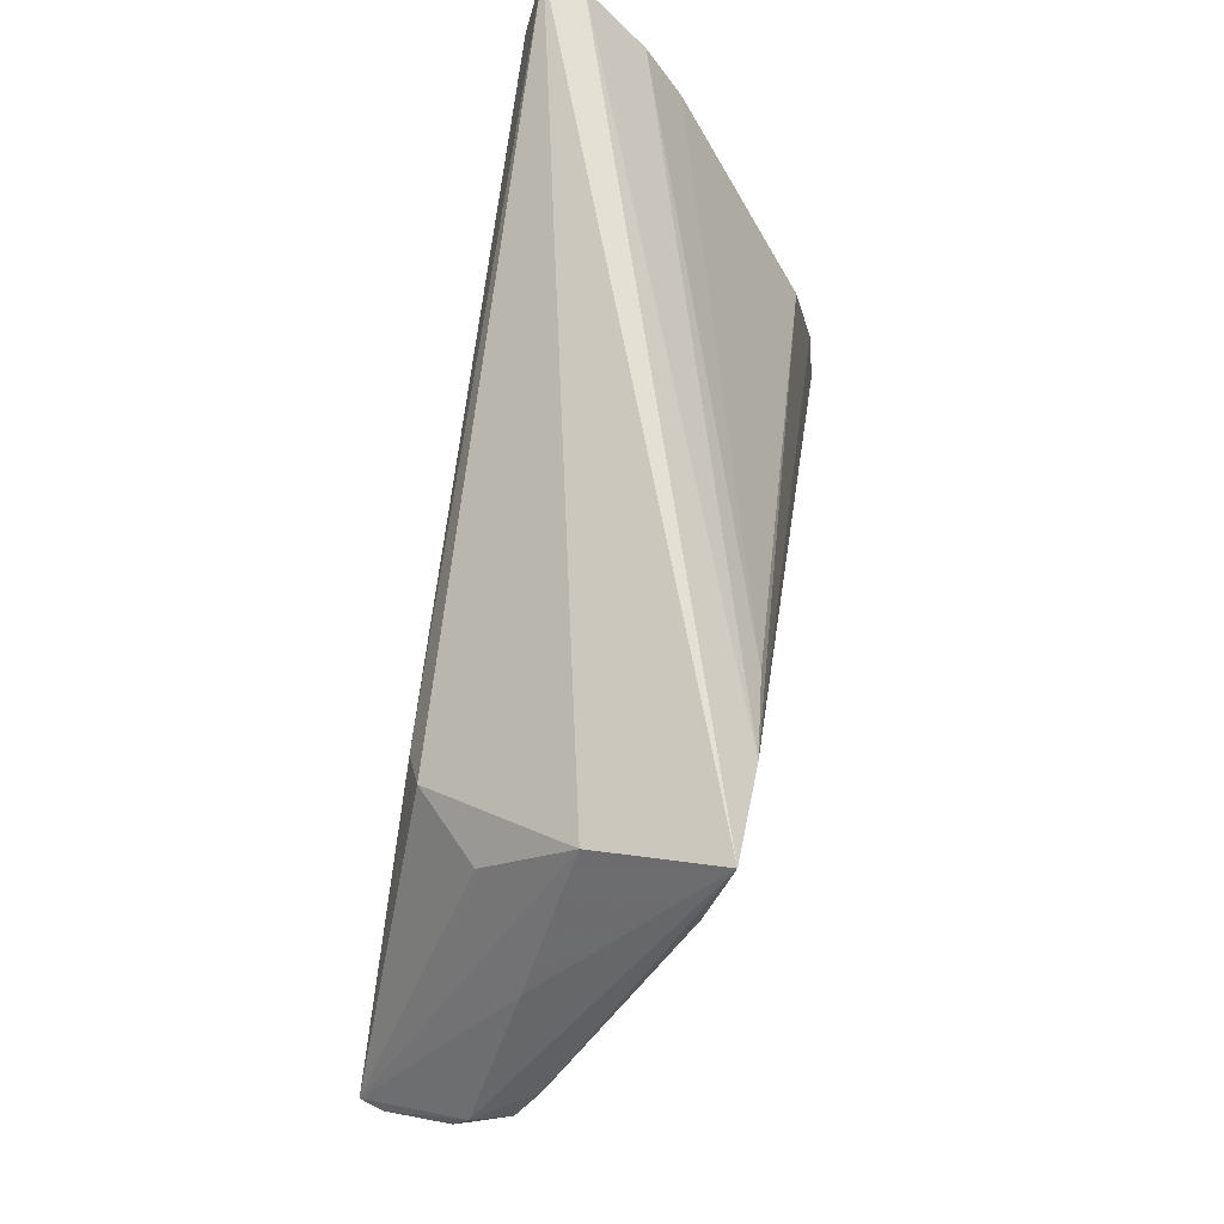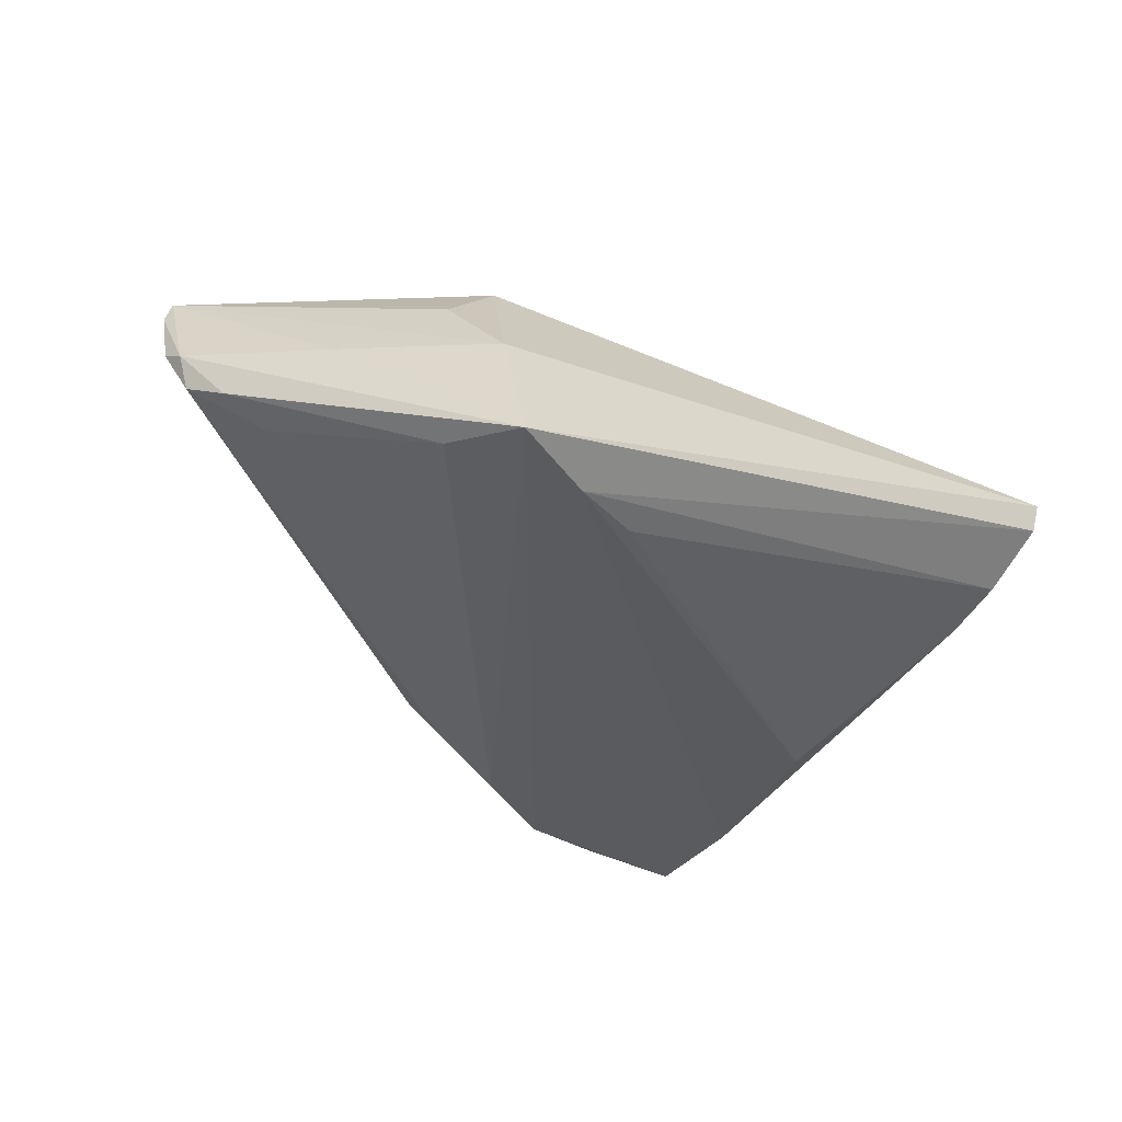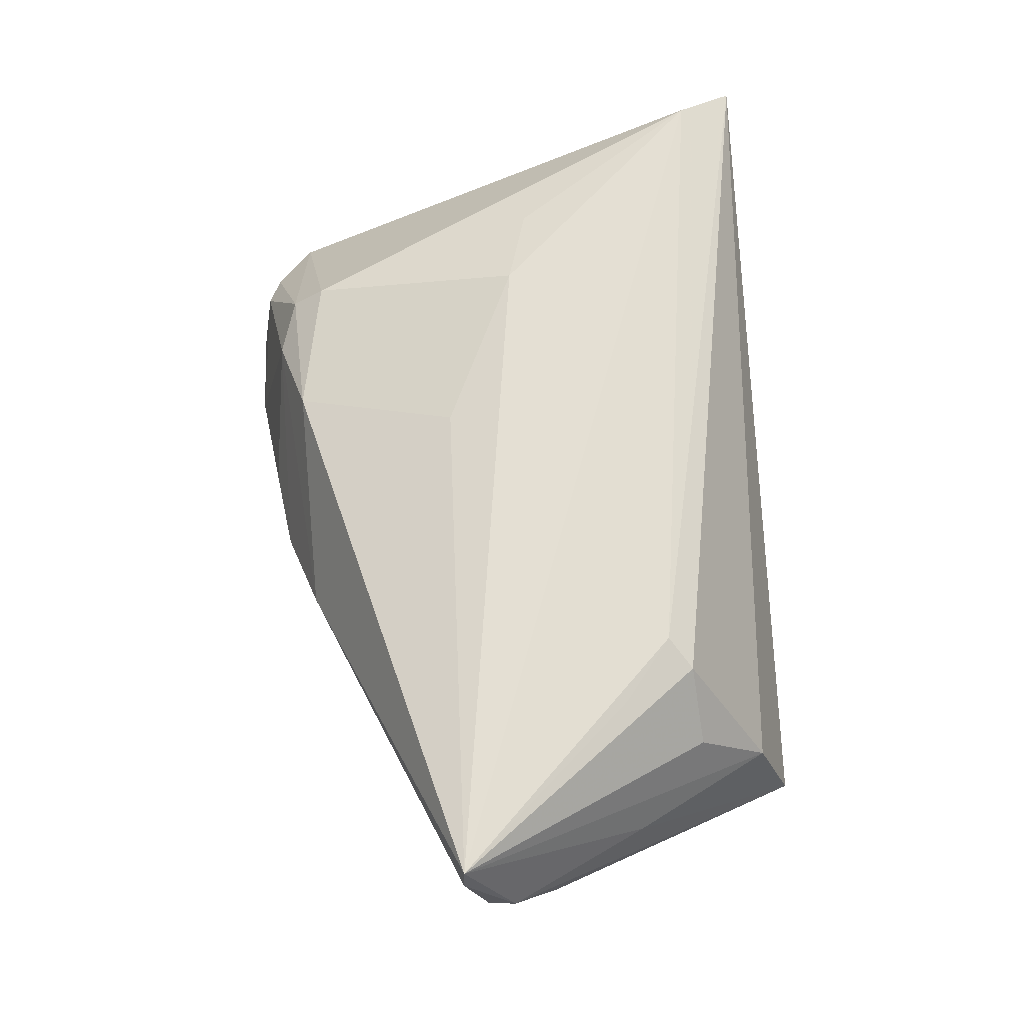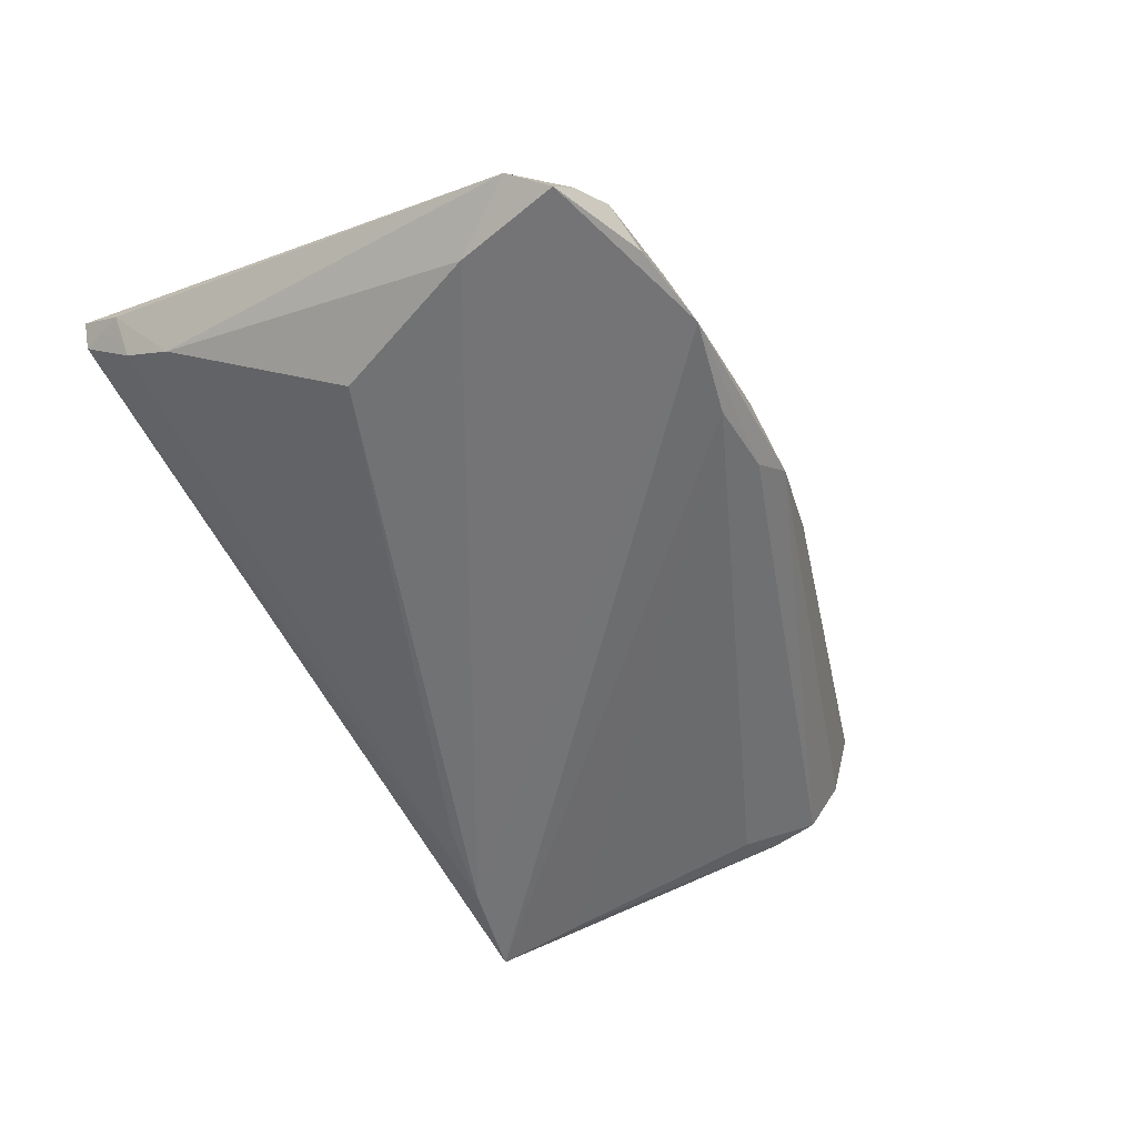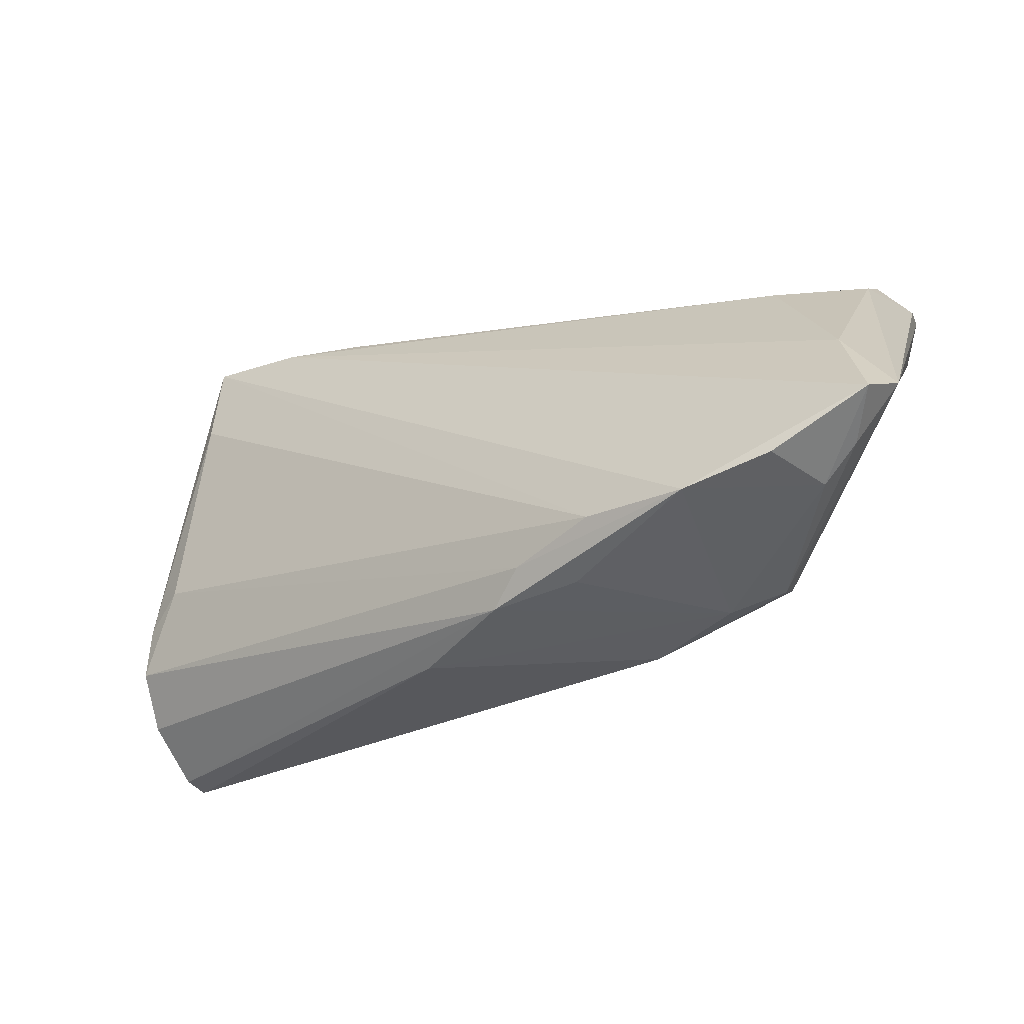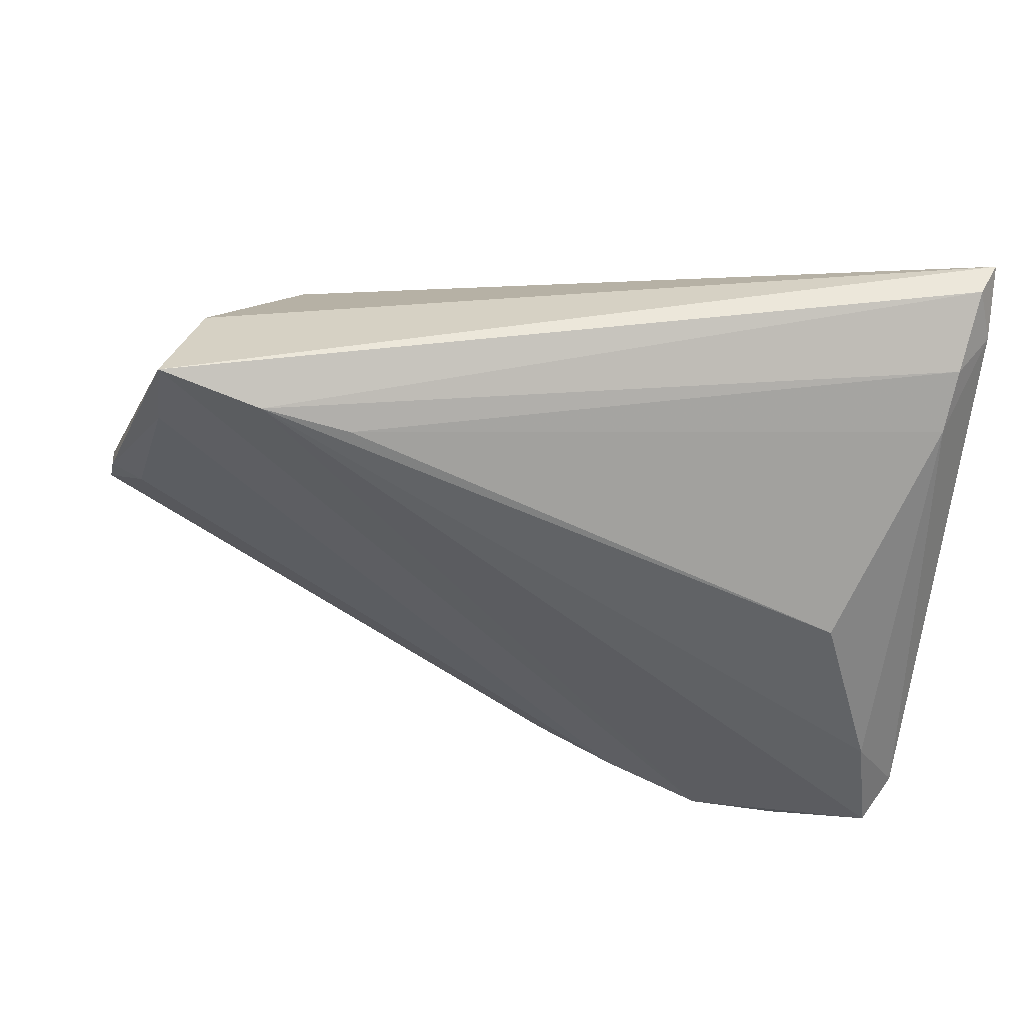
<metadata>
{"format":"obj","ext":"obj","renderer":"f3d","projection":"perspective","resolution":1024,"background":"white","views":[{"elev":66.8,"azim":99.2,"up":"+Y"},{"elev":-33.1,"azim":137.5,"up":"+Z"},{"elev":66.8,"azim":85.3,"up":"+Z"},{"elev":-56.4,"azim":-55.9,"up":"+Z"},{"elev":-56.9,"azim":-155.3,"up":"+Y"},{"elev":47.3,"azim":-170.5,"up":"+Y"}]}
</metadata>
<code>
v -0.04469 0.001313 -0.0155
v -0.01575 -0.02959 0.01053
v -0.02944 0.002051 0.01903
v -0.001256 -0.03386 -0.00795
v 0.05878 -0.01103 0.01621
v -0.0594 0.038 0.01736
v -0.02942 -0.038 -0.01722
v 0.05959 -0.007911 0.007967
v 0.05786 -0.01088 0.01903
v -0.05137 -0.01997 -0.0179
v -0.05627 0.03053 0.0052
v 0.02753 0.01911 0.01699
v -0.04055 -0.03756 -0.01742
v -0.05633 -0.02931 -0.01483
v -0.007891 -0.00816 0.01741
v 0.05954 -0.004398 0.006026
v -0.05334 -0.03404 -0.01894
v 0.05093 0.003422 -0.00547
v -0.04952 -0.03429 -0.01233
v 0.03154 0.02209 0.01515
v 0.01701 0.0306 -0.01802
v 0.03983 0.0232 0.007522
v -0.0342 -0.03037 0.006933
v 0.05838 -0.003919 0.001214
v -0.05959 0.03108 0.01131
v 0.04021 0.038 -0.01853
v -0.03428 -0.0261 0.01017
v -0.05613 0.03049 0.01903
v 0.01144 -0.02978 -0.0004632
v -0.05529 0.02396 0.0009009
v -0.04013 0.005101 0.01714
v 0.05648 0.001652 -0.00166
v -0.006024 -0.03254 -0.01173
v -0.01252 -0.03544 -0.008608
v 0.04243 0.02674 -0.01577
v 0.02771 0.03388 -0.01903
v -0.05779 0.03779 0.01244
v 0.03908 0.03286 -0.00313
v 0.04968 0.01411 0.001416
v -0.0169 -0.0337 -0.01566
v -0.02721 -0.03281 0.005317
v 0.03606 0.01252 0.01701
v -0.04441 -0.03577 -0.009387
f 38 26 6
f 2 3 27
f 16 26 39
f 26 38 39
f 39 9 16
f 39 38 9
f 20 38 6
f 4 8 5
f 16 9 5
f 5 8 16
f 32 26 16
f 26 32 35
f 35 32 18
f 4 7 33
f 28 3 9
f 28 6 14
f 14 27 28
f 9 2 29
f 29 5 9
f 4 5 29
f 9 3 15
f 15 2 9
f 3 2 15
f 4 29 41
f 41 29 2
f 6 26 37
f 14 6 25
f 6 37 25
f 25 37 11
f 9 38 22
f 22 20 9
f 38 20 22
f 7 13 17
f 14 10 17
f 18 32 24
f 24 33 18
f 4 33 24
f 24 8 4
f 16 8 24
f 24 32 16
f 40 33 7
f 40 7 26
f 26 35 40
f 40 35 18
f 18 33 40
f 12 28 9
f 12 20 6
f 6 28 12
f 27 3 31
f 31 28 27
f 3 28 31
f 34 7 4
f 4 41 34
f 34 41 7
f 43 13 7
f 7 41 43
f 43 17 13
f 30 21 1
f 11 21 30
f 1 10 30
f 30 10 14
f 14 25 30
f 30 25 11
f 36 10 1
f 1 21 36
f 36 17 10
f 36 21 11
f 26 7 36
f 7 17 36
f 36 37 26
f 11 37 36
f 9 20 42
f 42 12 9
f 20 12 42
f 23 43 41
f 23 2 27
f 23 41 2
f 23 27 14
f 14 17 19
f 17 43 19
f 19 23 14
f 43 23 19

</code>
